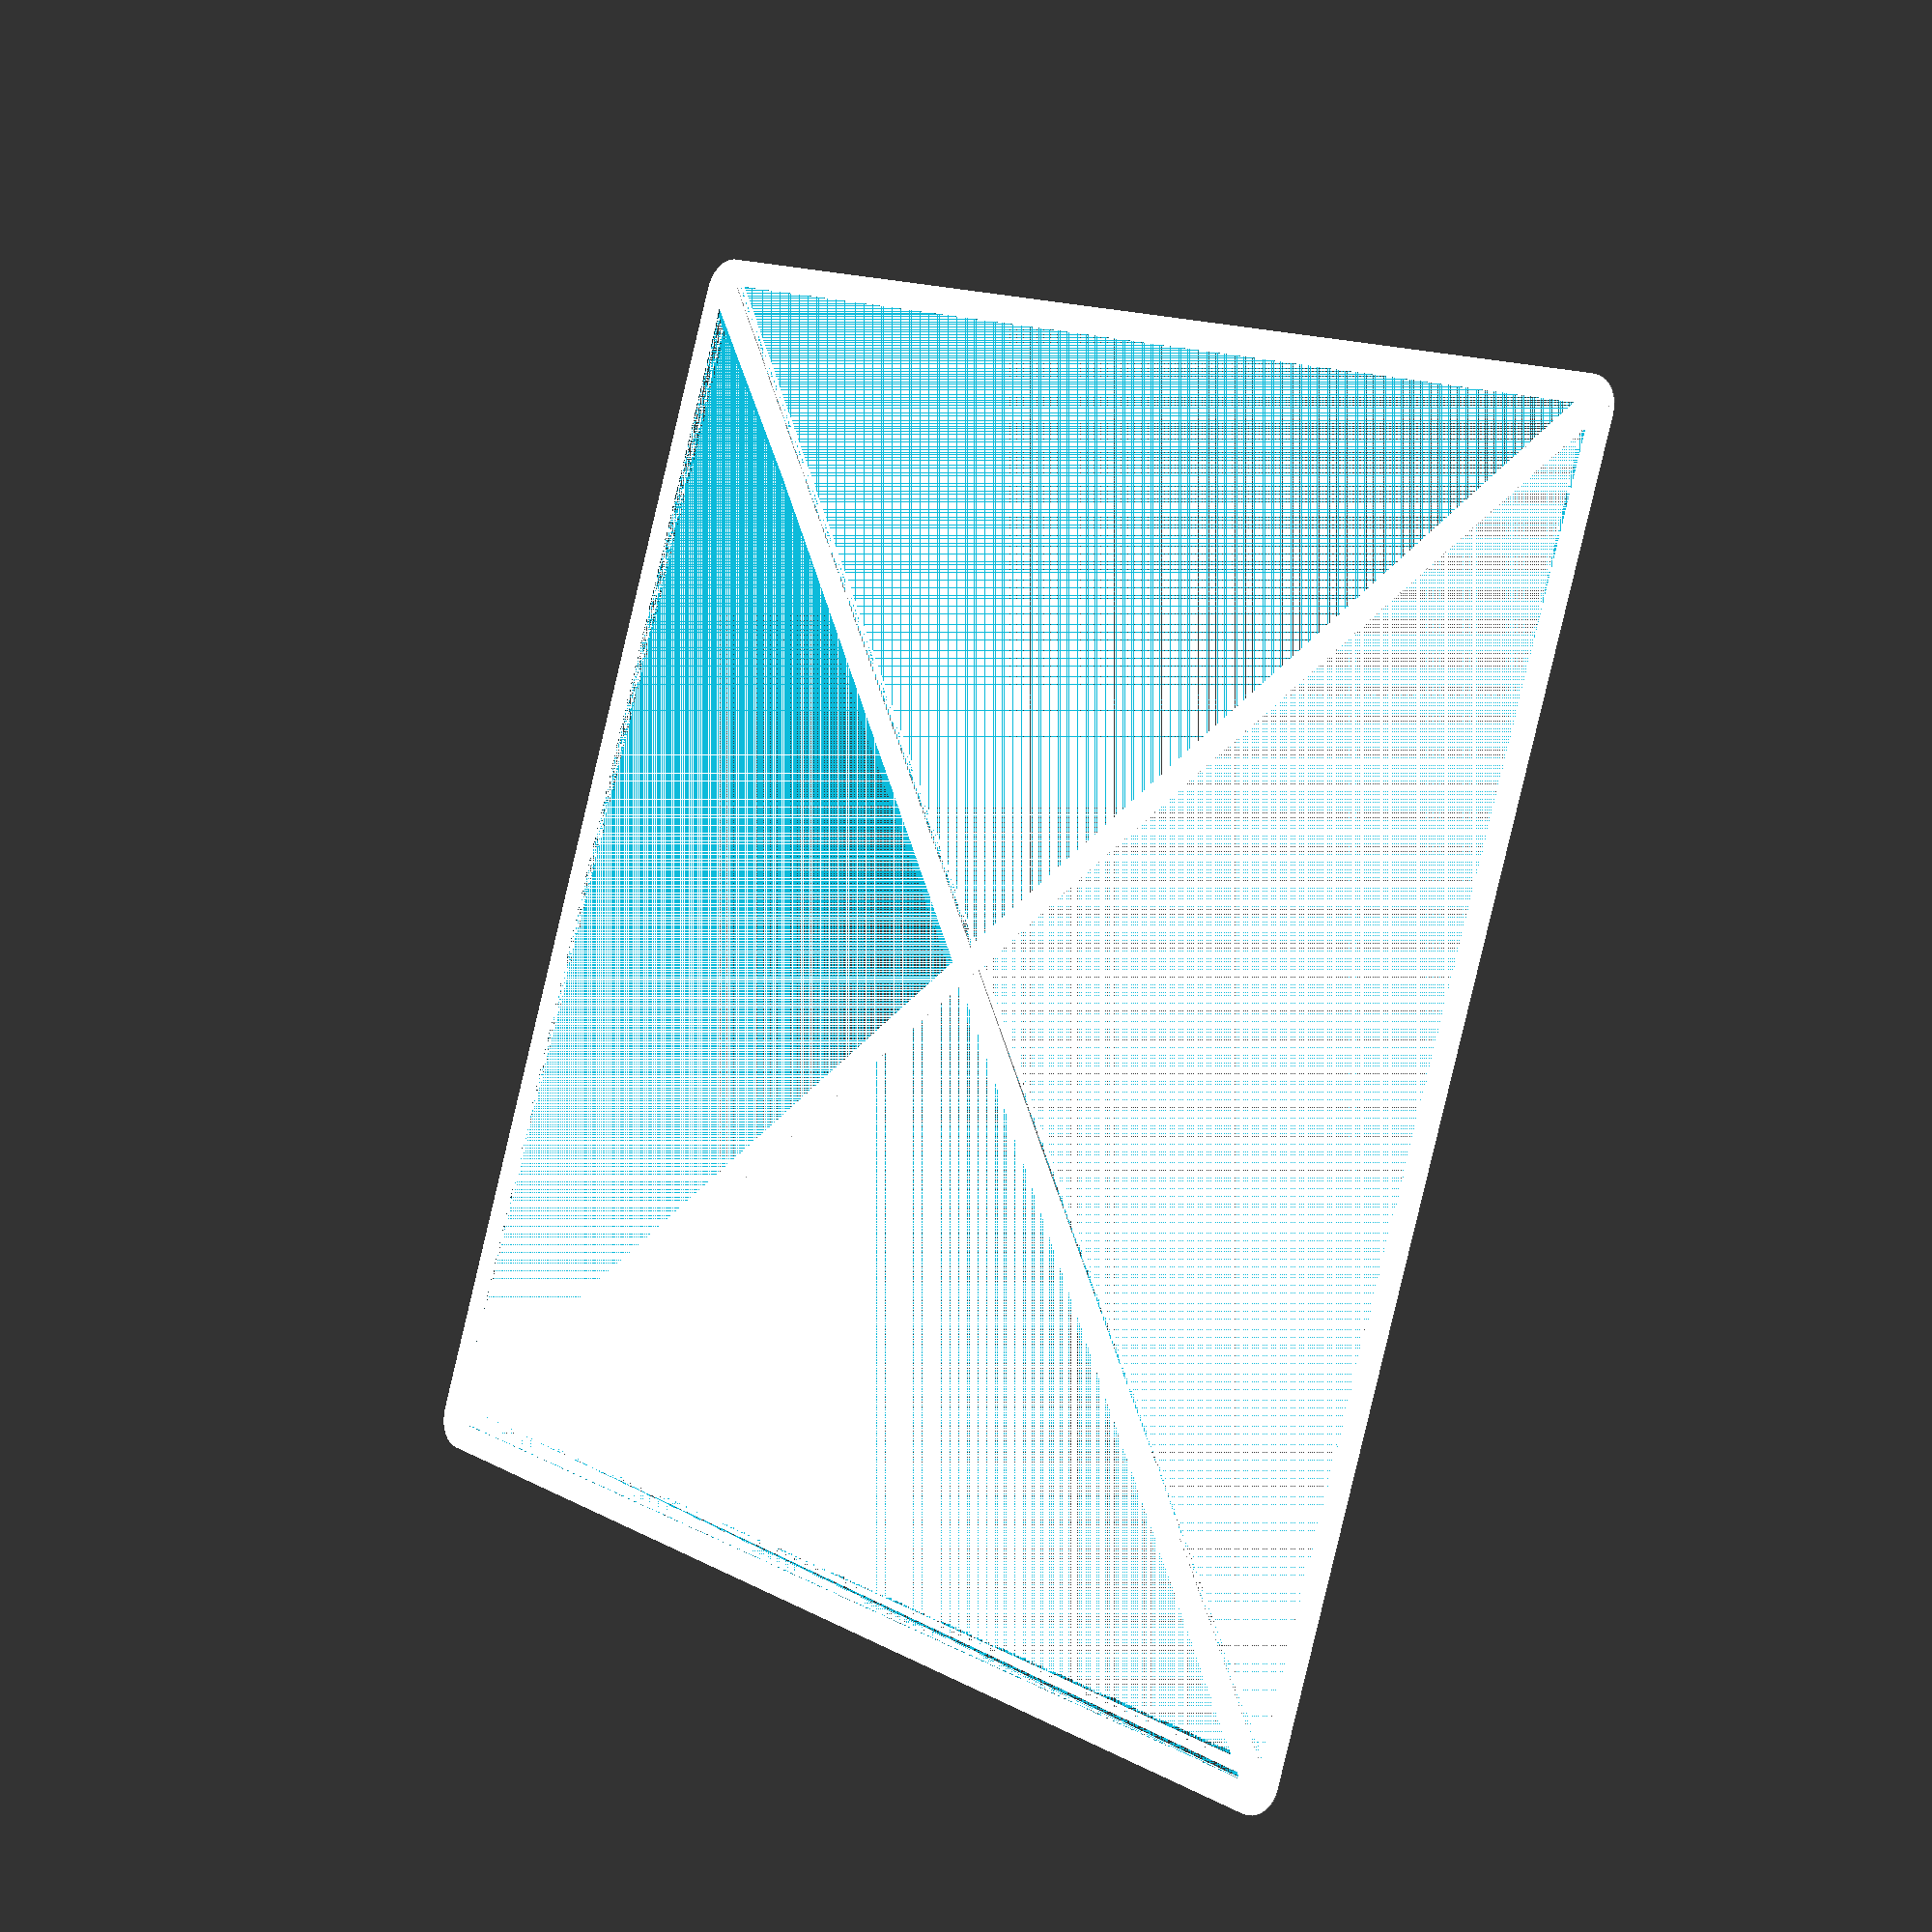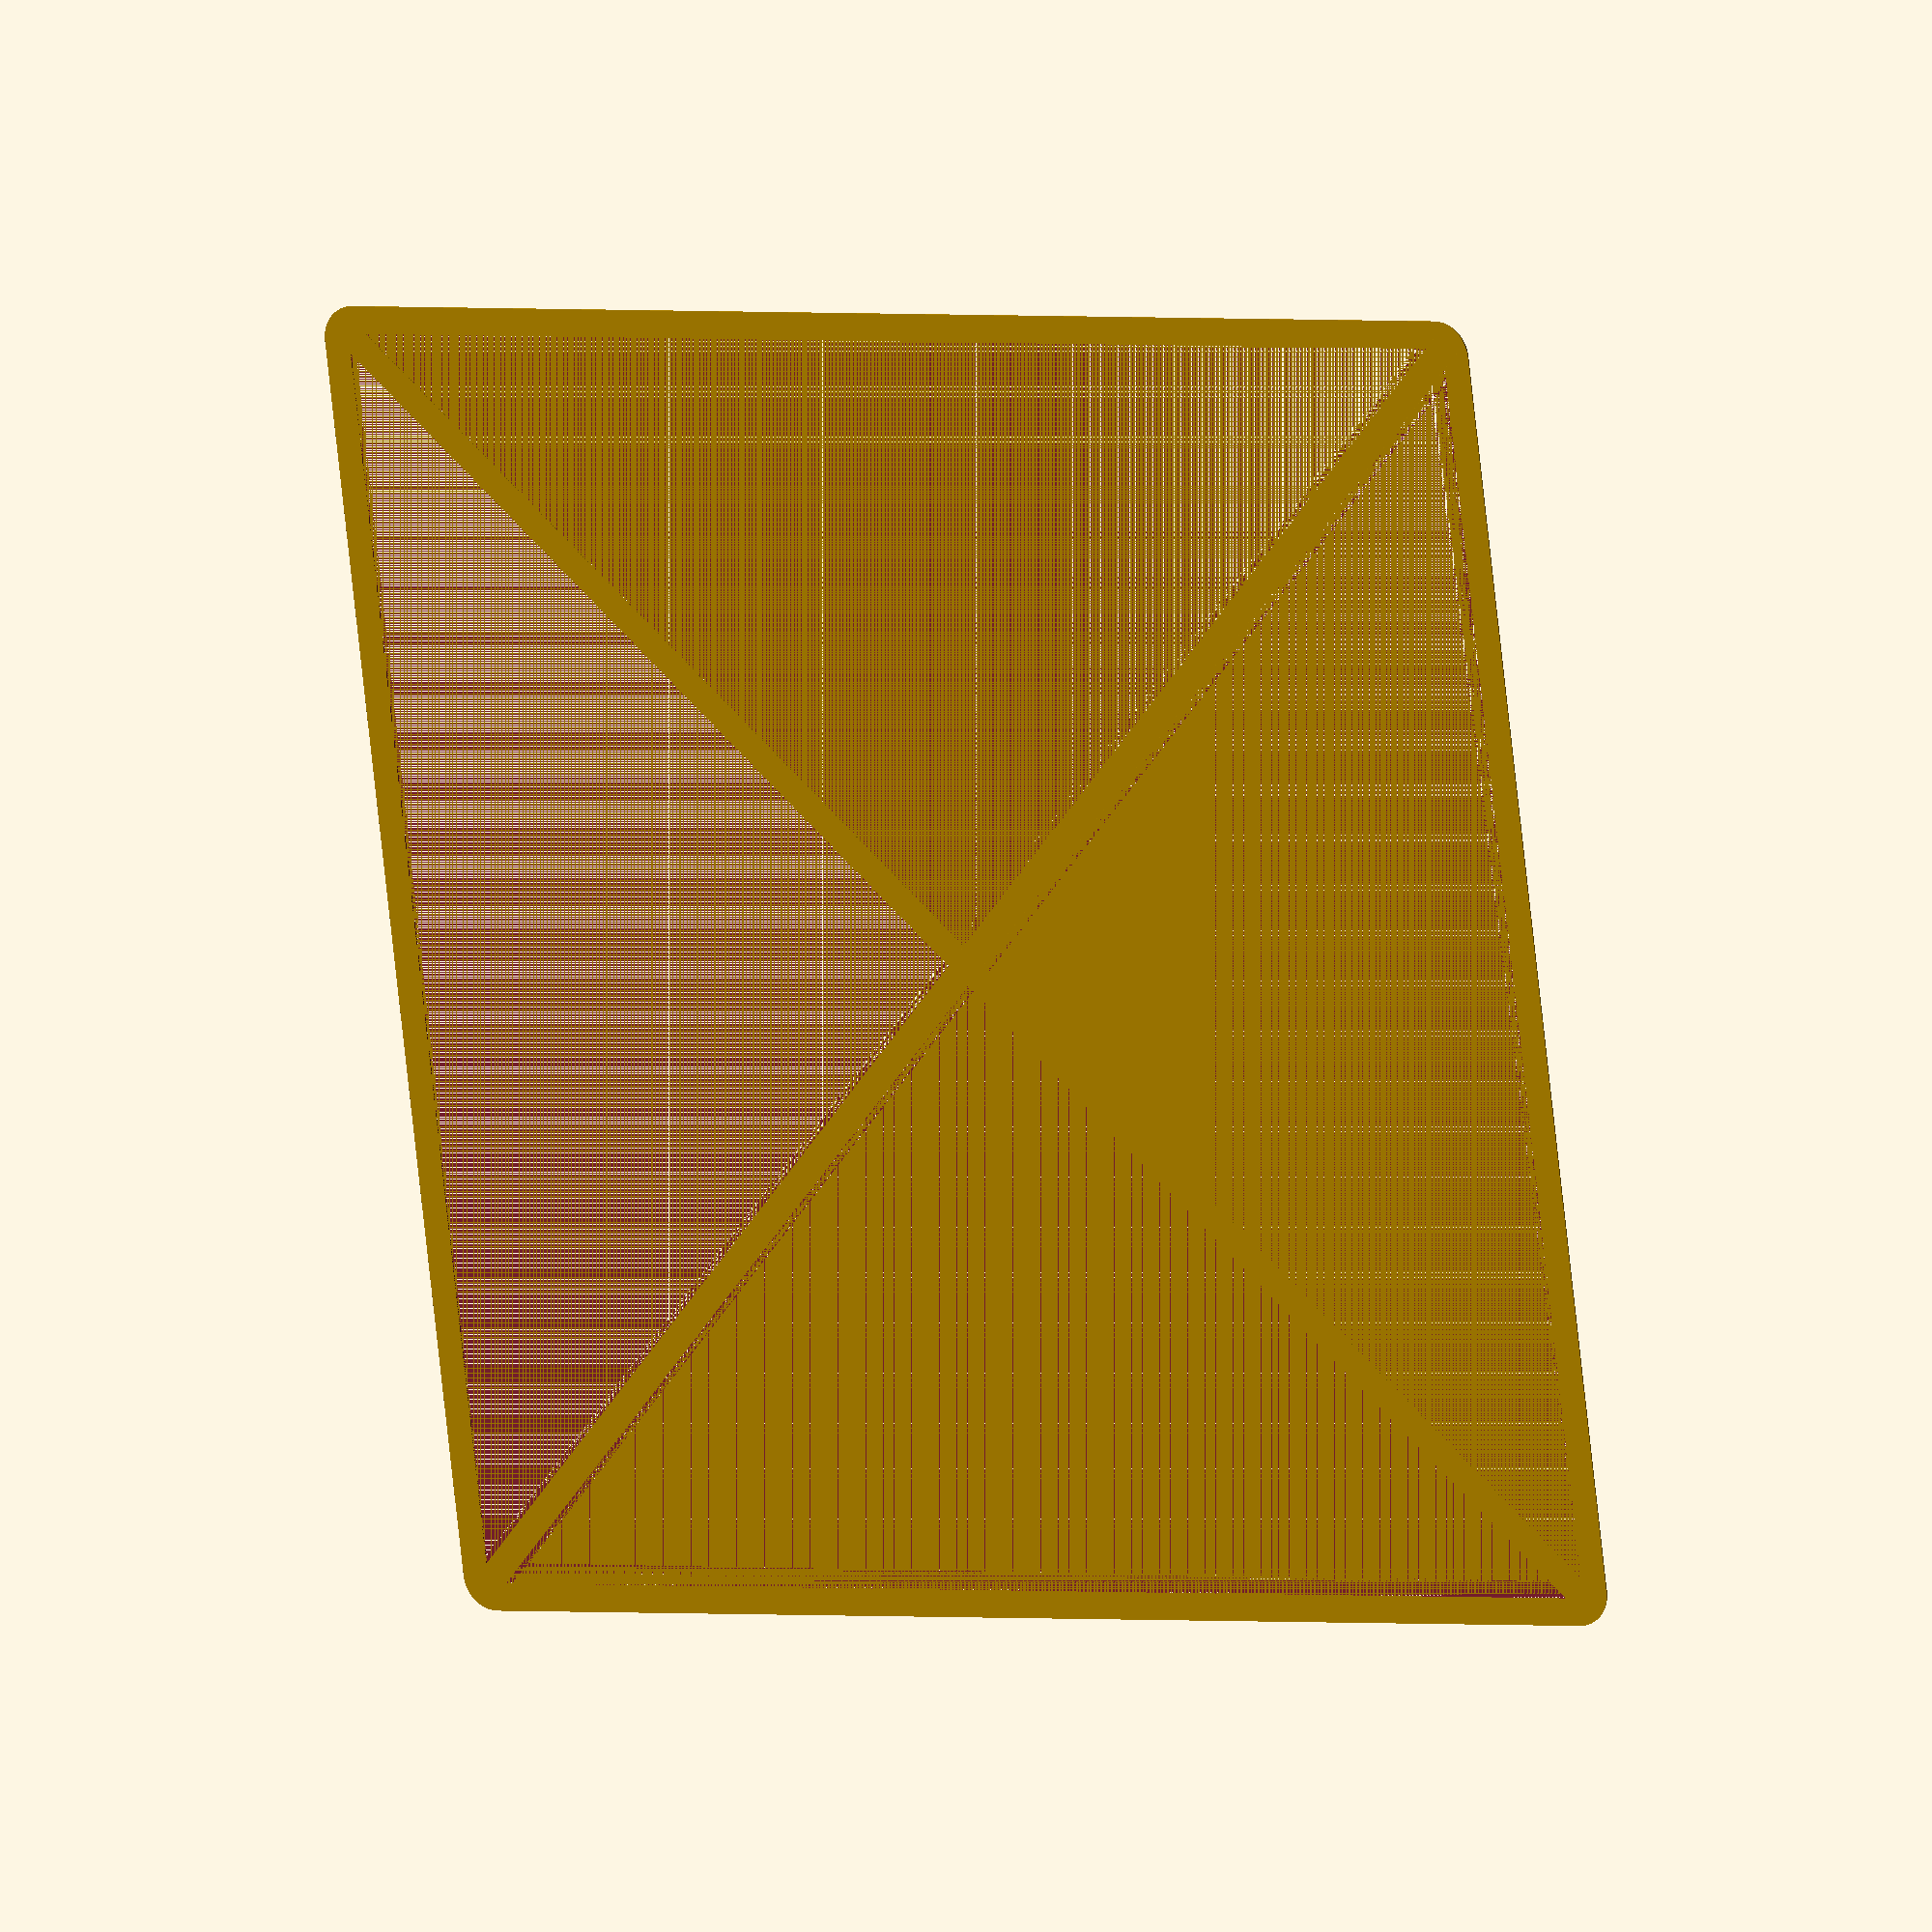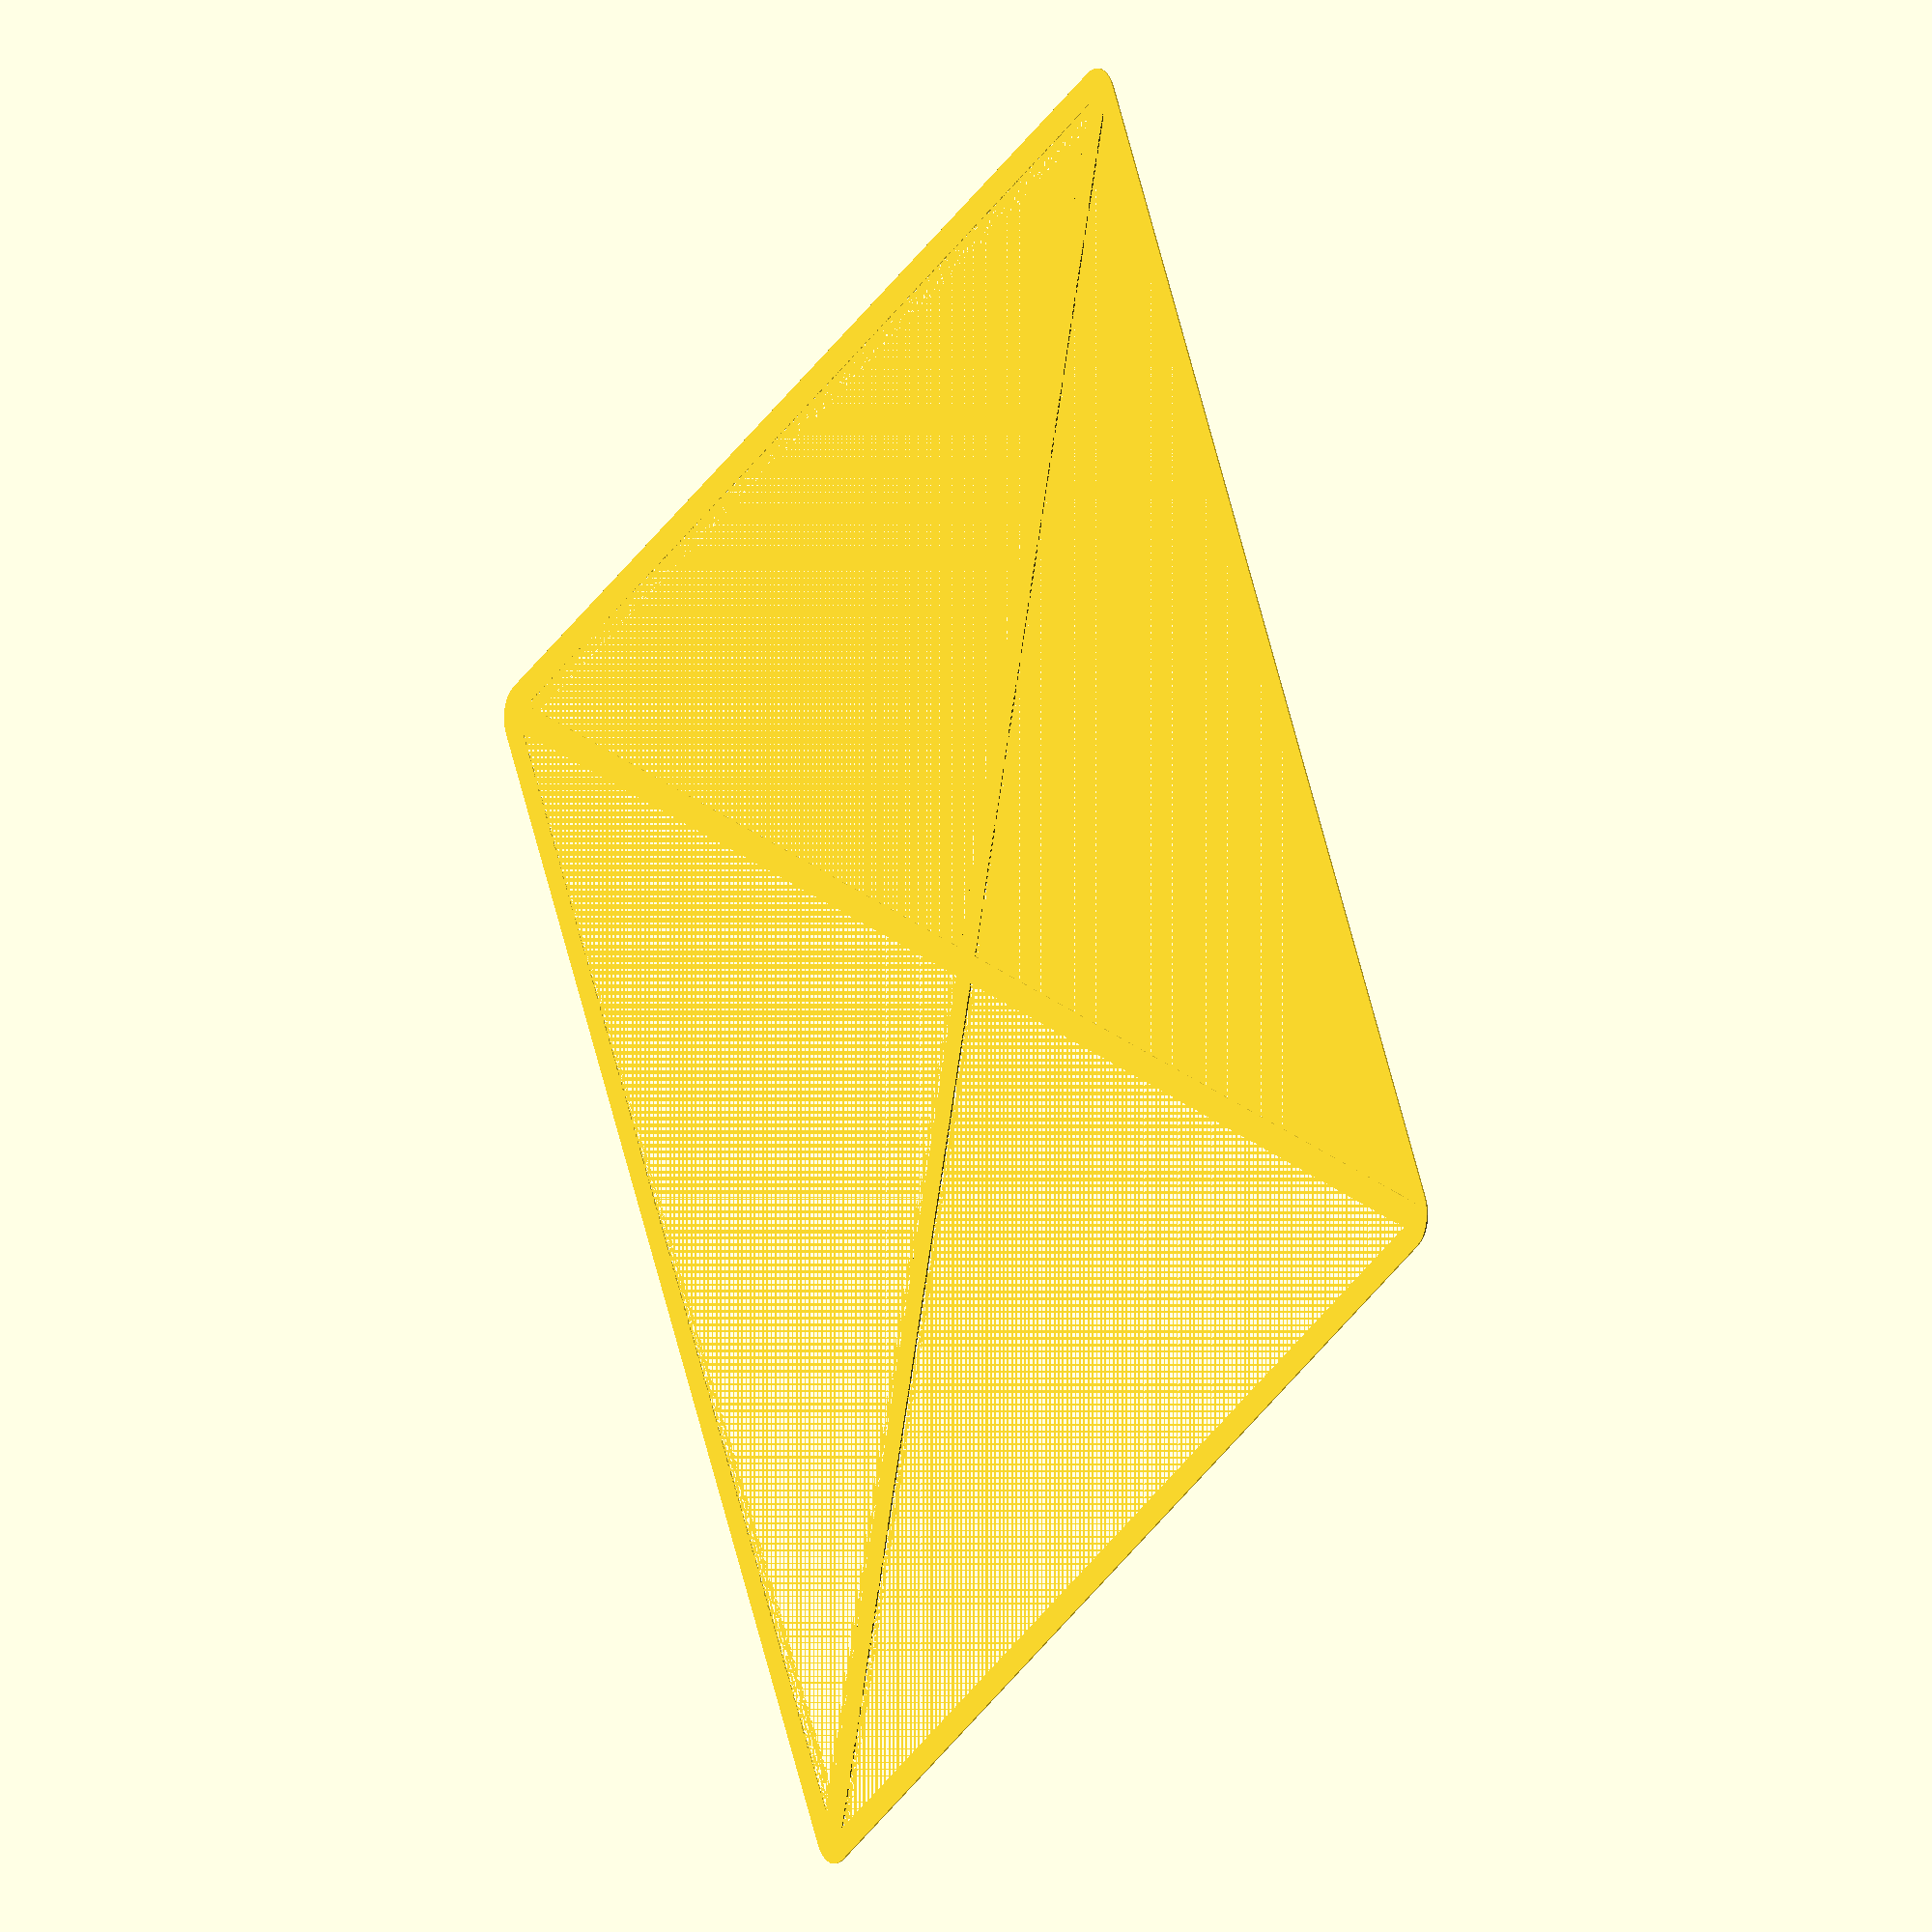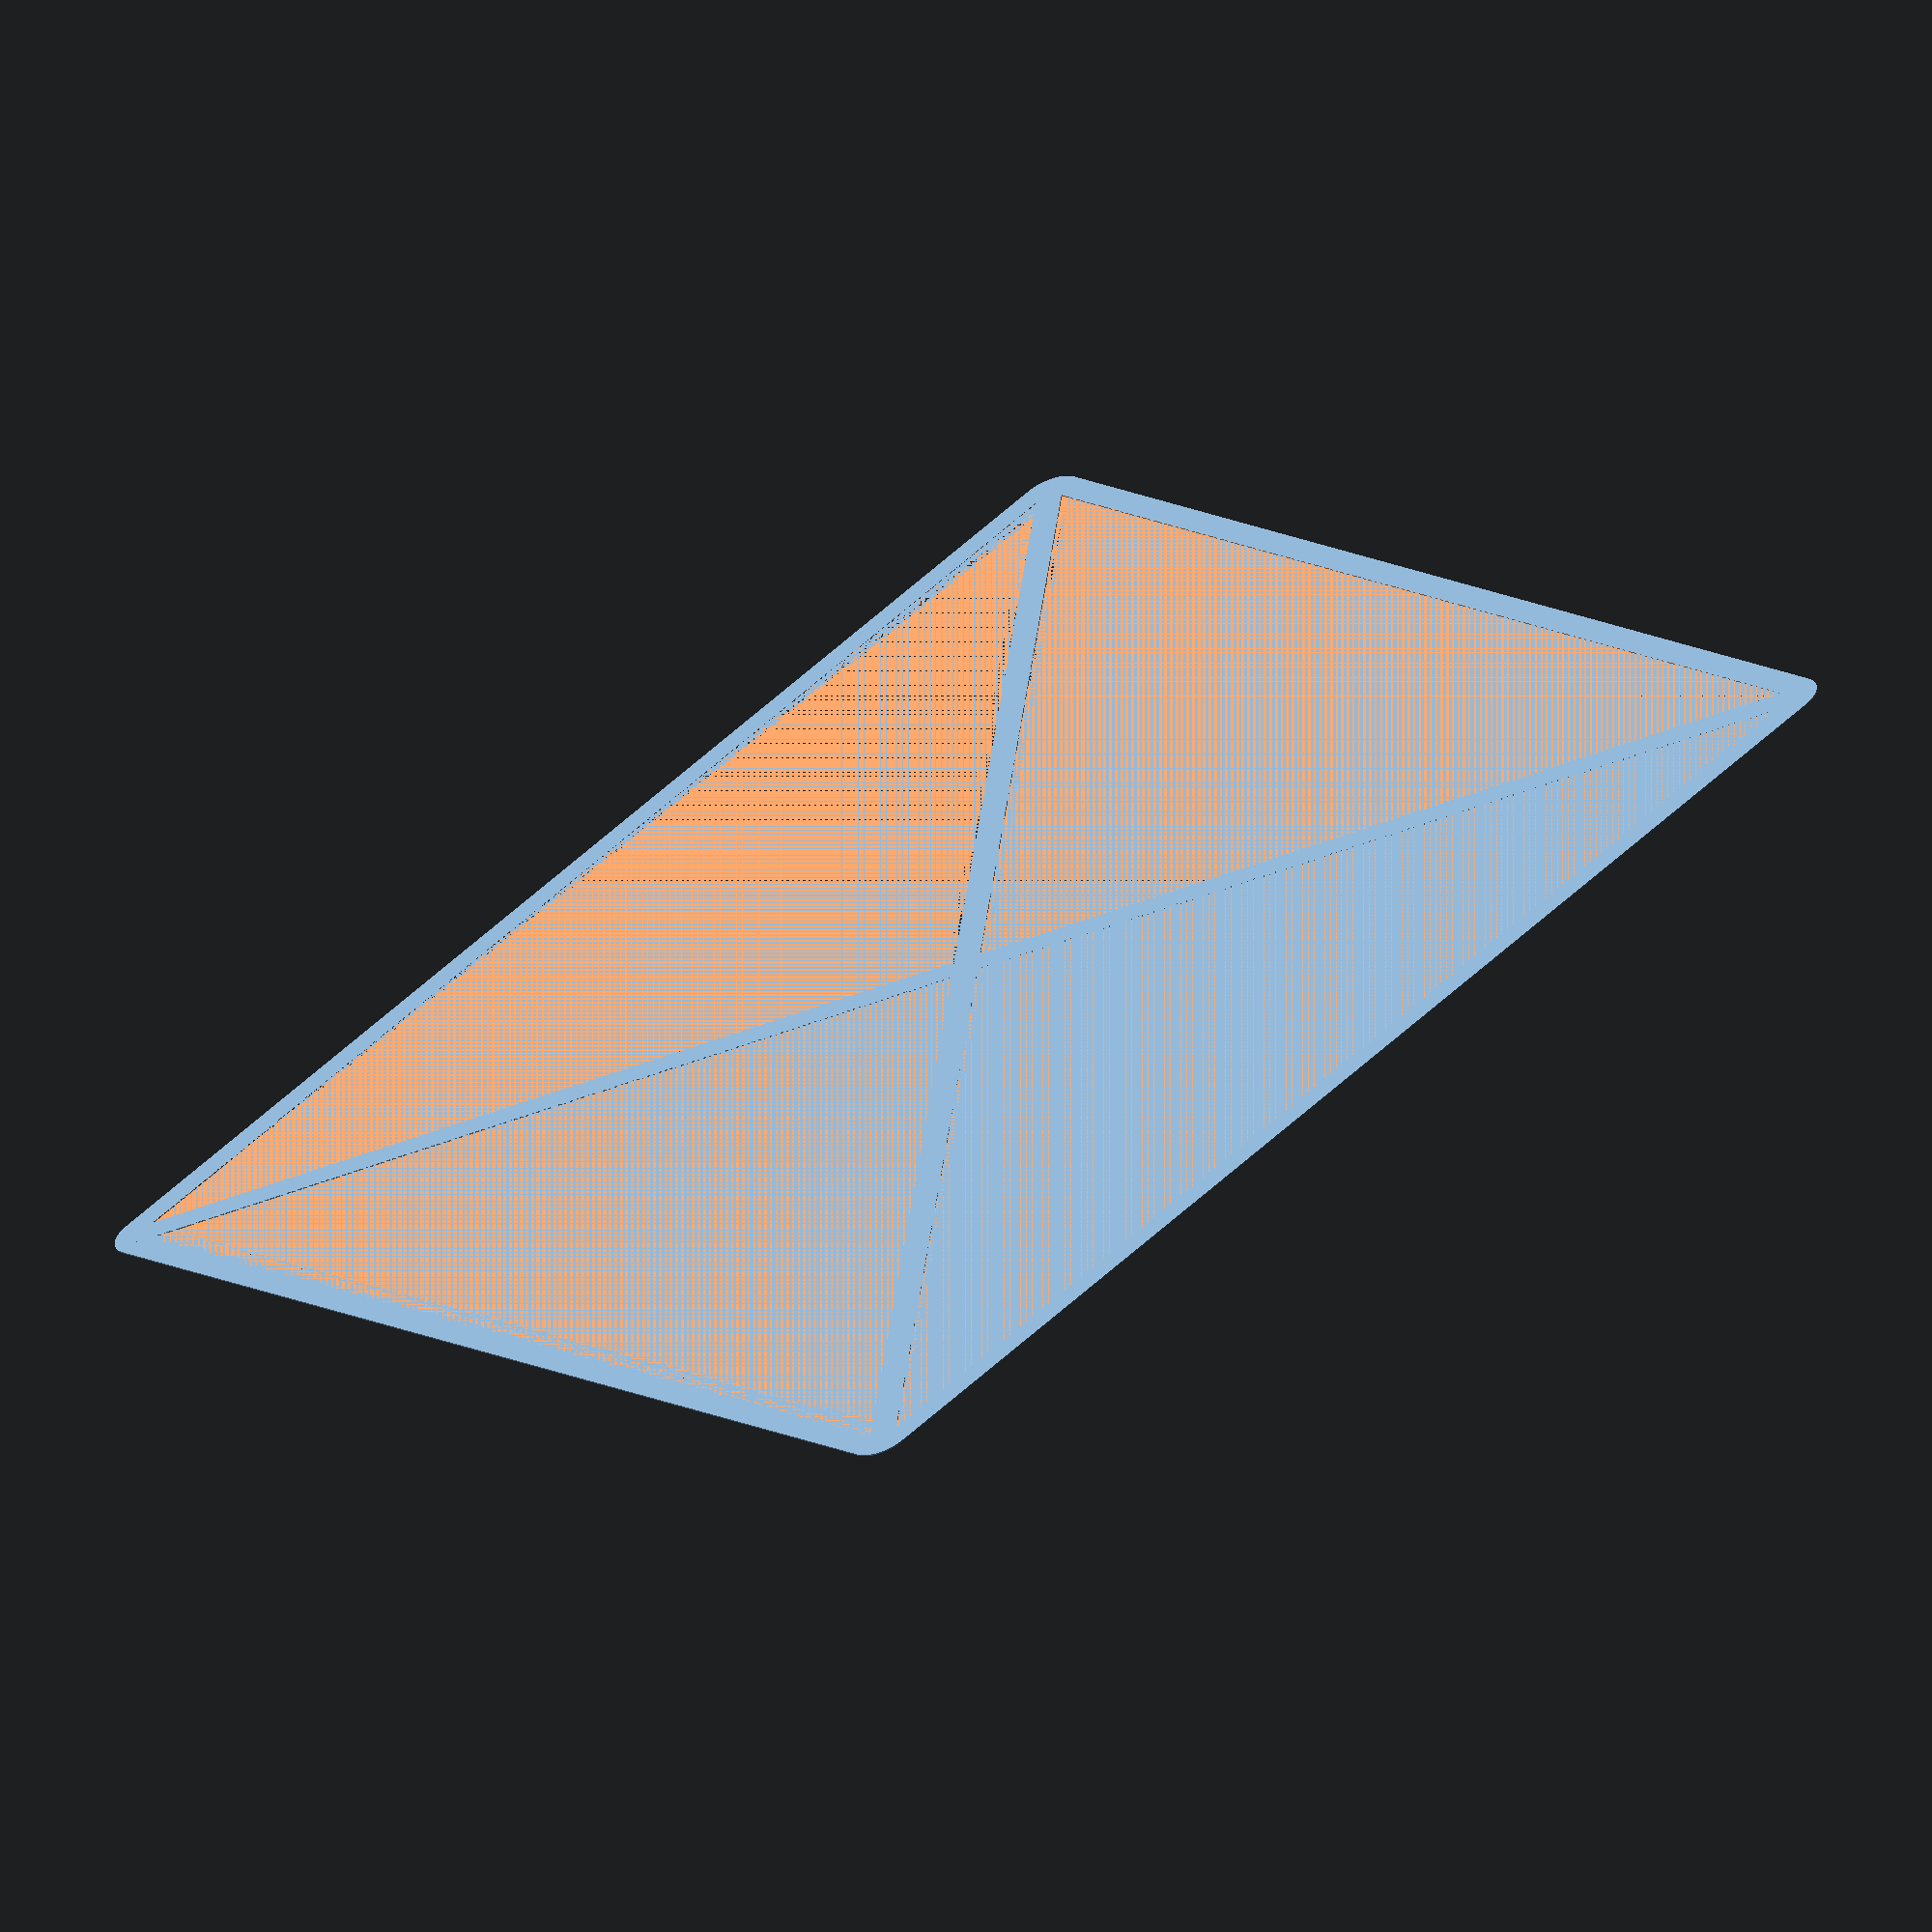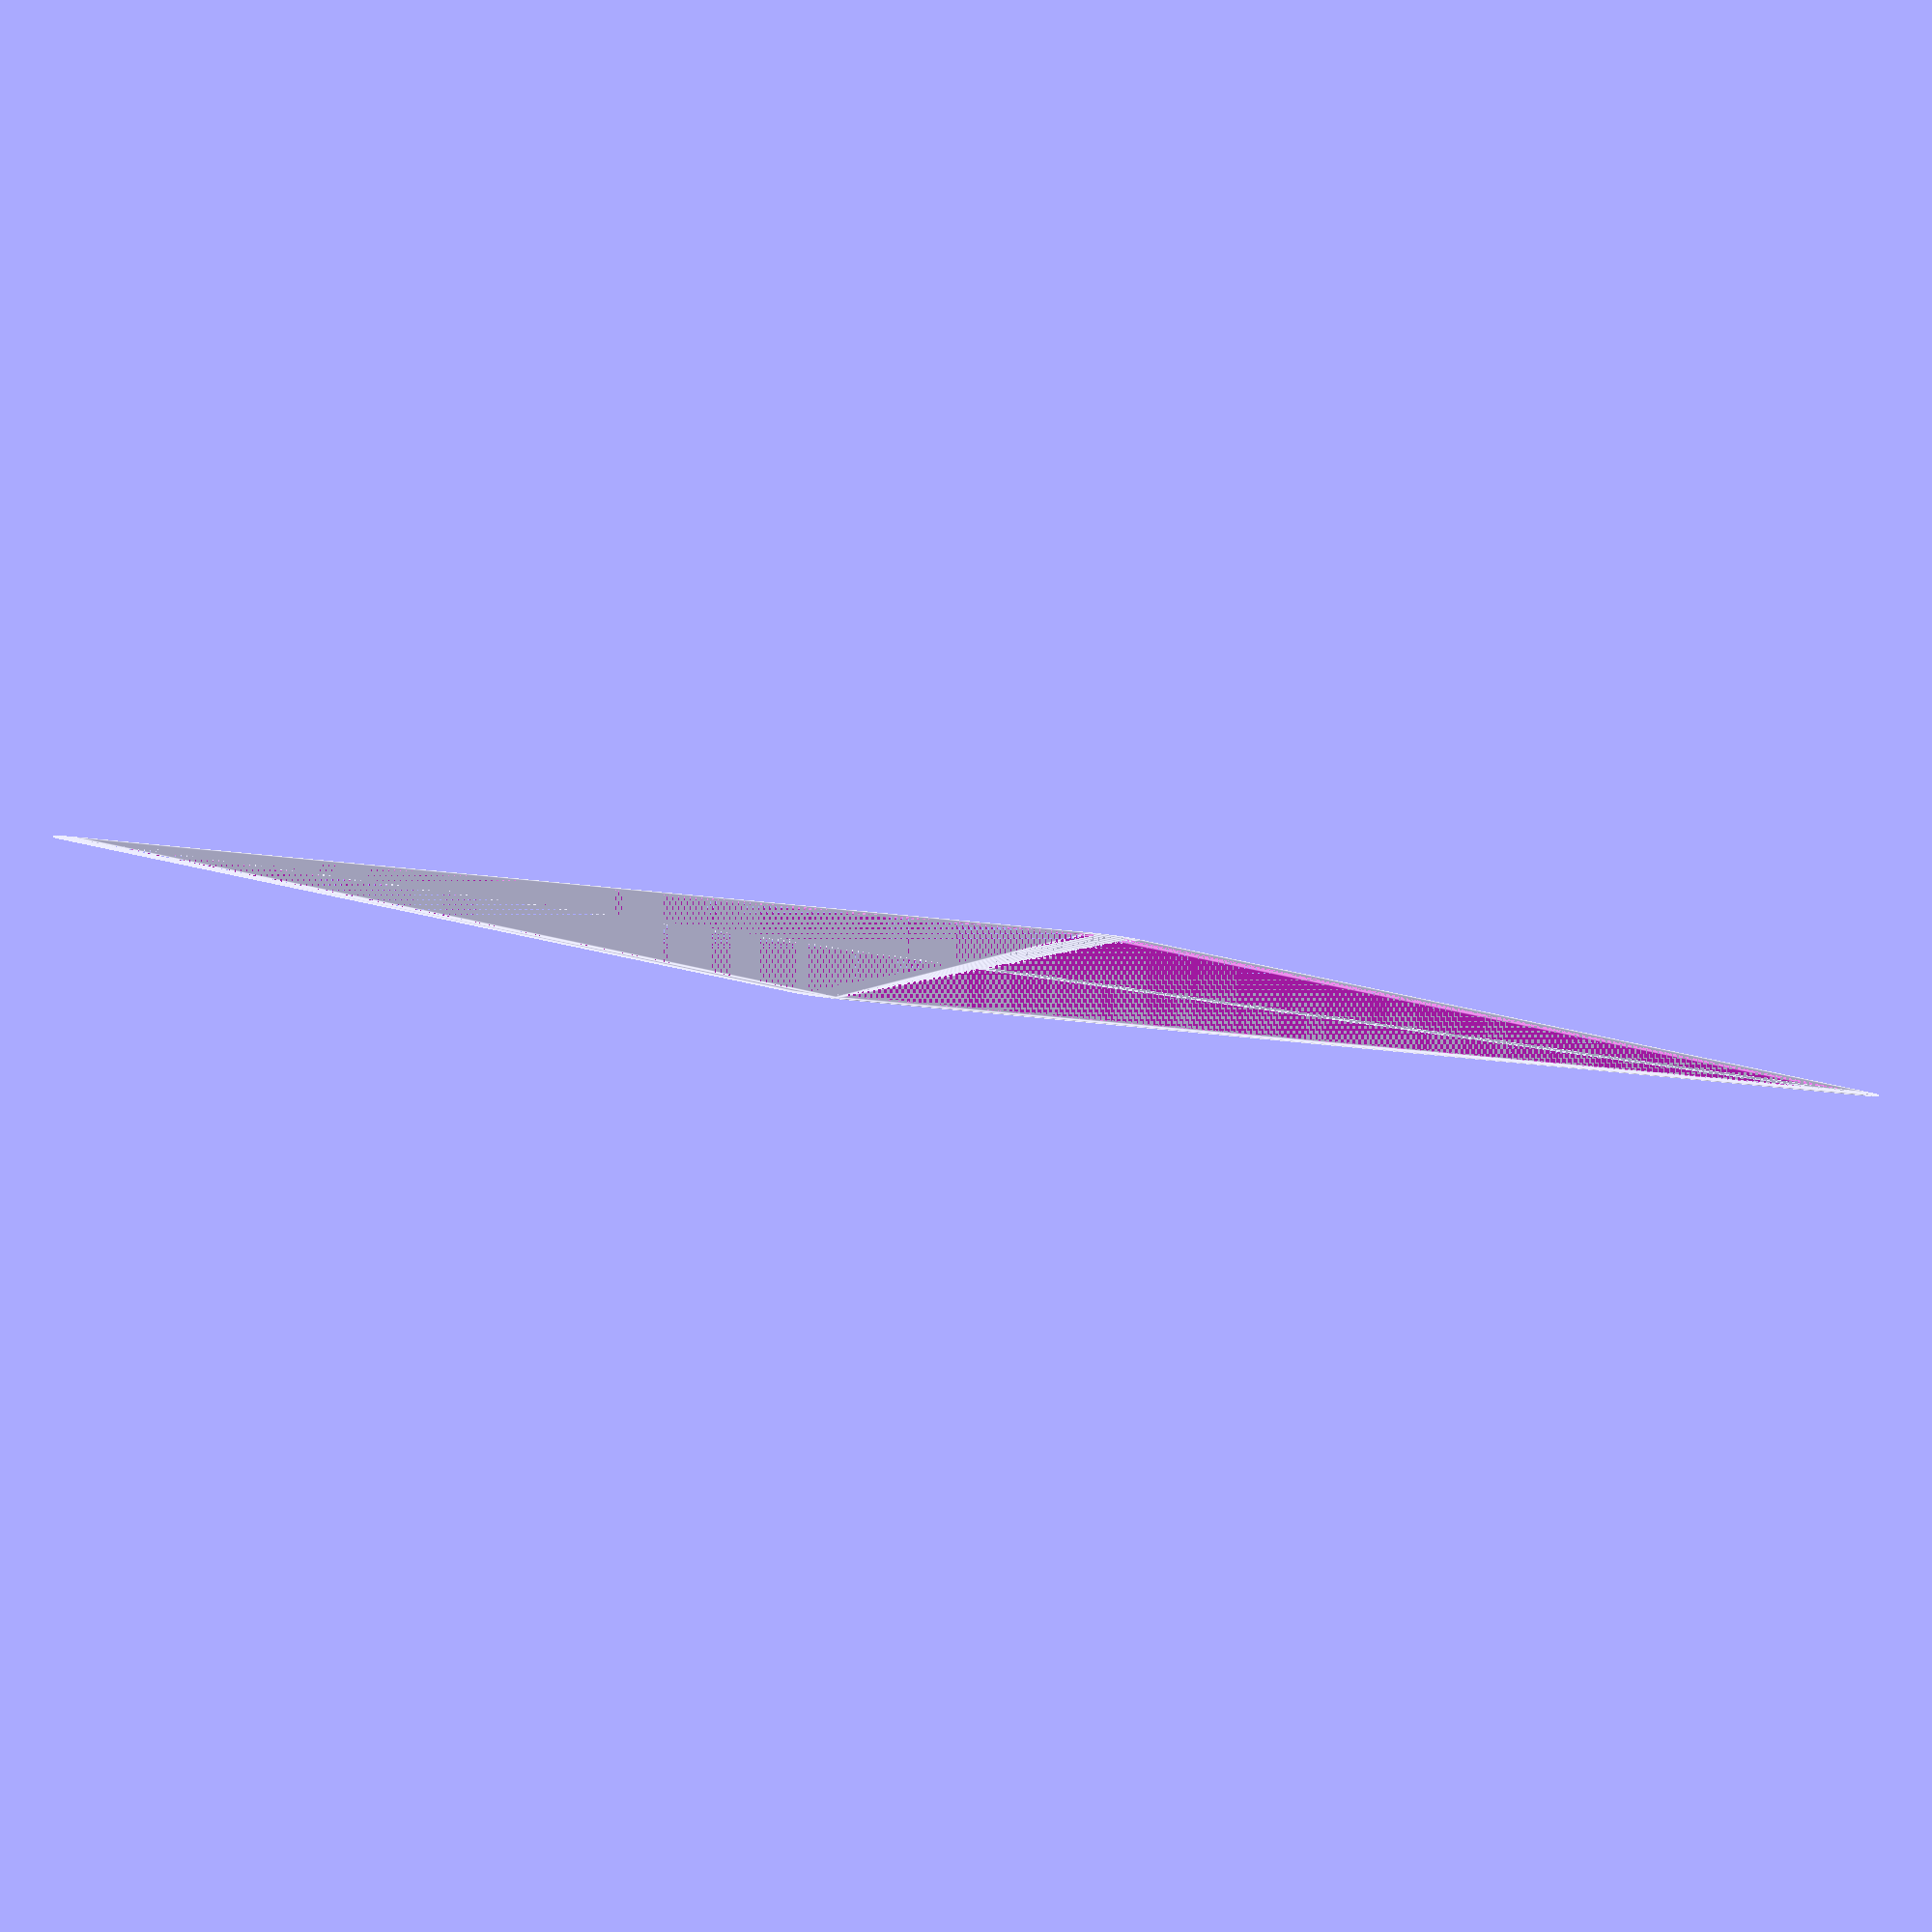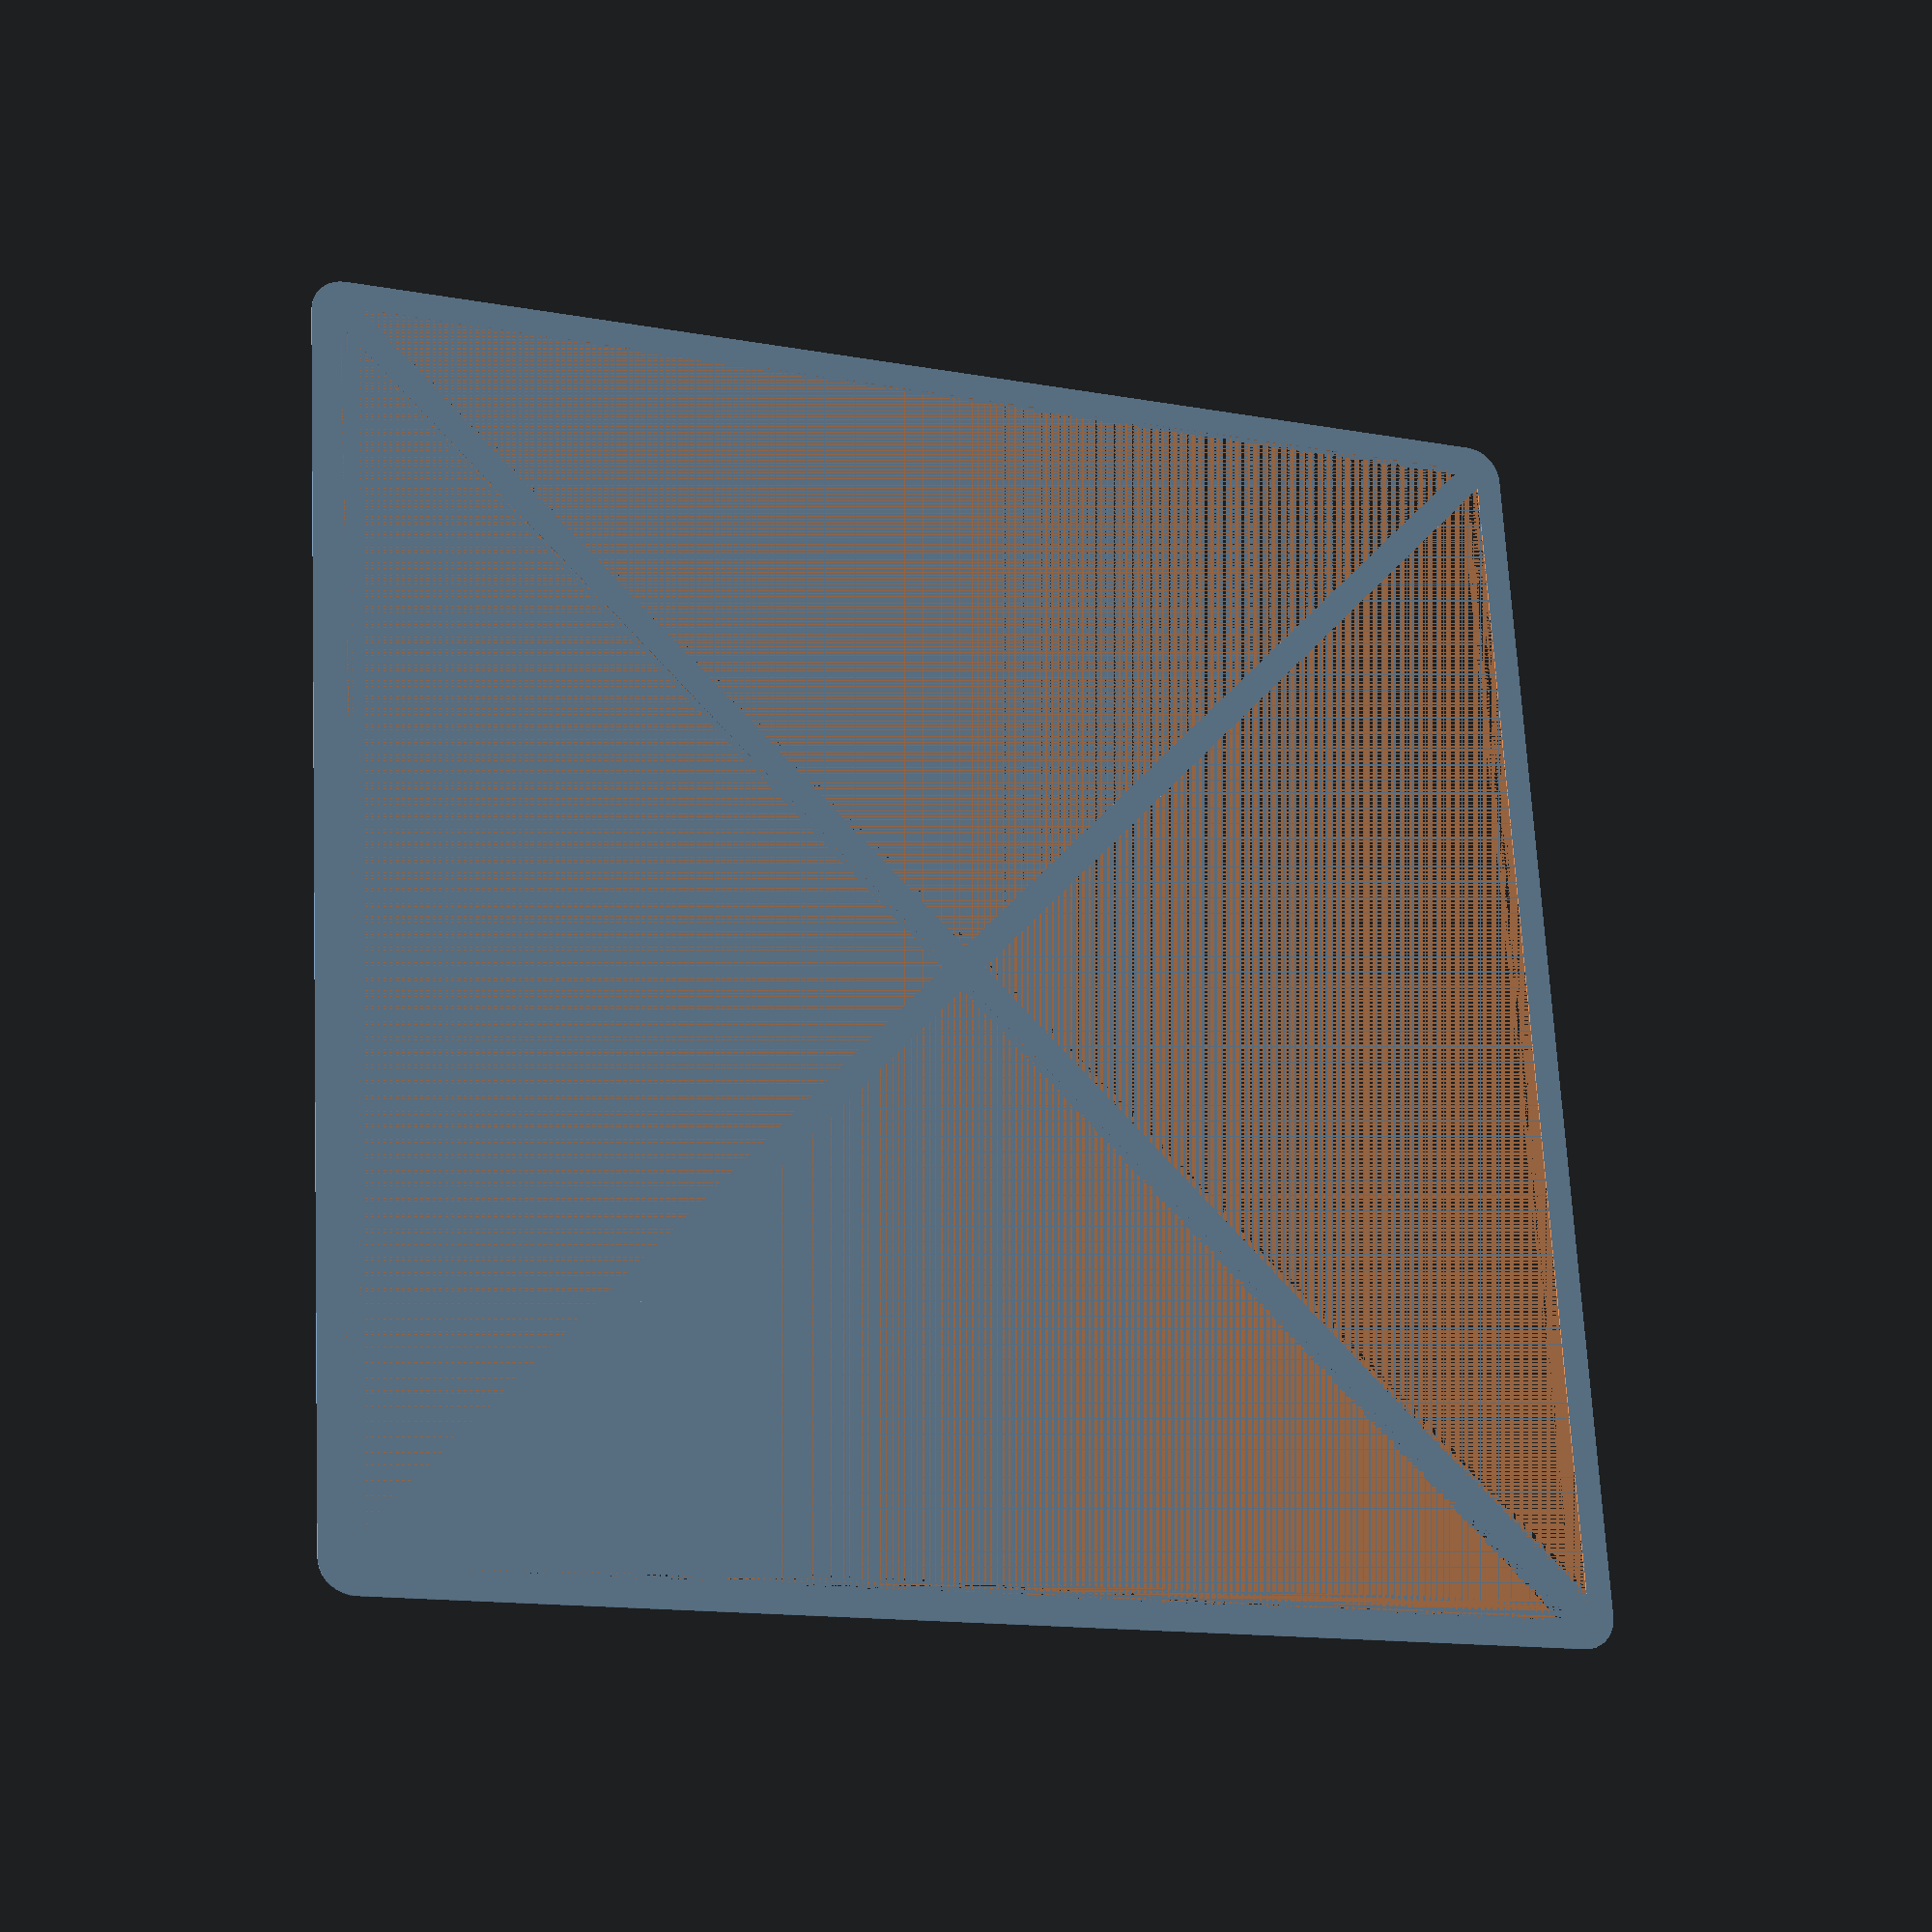
<openscad>
$fn = 36;
SIZE_X = 190;
SIZE_Y = 190;
SIZE_Z = 0.2;

ROUNDING = 10;

OUTER_WALL_THICKNESS = 4;
INNER_WALL_THICKNESS = 4;


module roundedBase(OFFSET, X, Y, Z) {
    RADIUS = OFFSET / 2;
    X1 = RADIUS;
    X2 = X - OFFSET;
    Y1 = RADIUS;
    Y2 = Y - OFFSET;

    resize([X, Y, Z]) {
        translate([X1, Y1, 0]) {
            minkowski() {
                cube([X2, Y2, Z]);
                cylinder(r = RADIUS, h = Z);
            }
        }
    }
}

module cross(KOEF = 1) {
    CROSS_SIZE_X = sqrt( pow(SIZE_X, 2) + pow(SIZE_Y, 2) );
    CROSS_SIZE_Y = INNER_WALL_THICKNESS;
    CROSS_SIZE_Z = SIZE_Z;

    ANGLE = asin( SIZE_Y / CROSS_SIZE_X );

    translate([SIZE_X / 2, SIZE_Y / 2, 0])
        rotate([0, 0, ANGLE * KOEF])
            translate([0, 0, CROSS_SIZE_Z/2])
                resize([CROSS_SIZE_X - OUTER_WALL_THICKNESS * 1.5, CROSS_SIZE_Y, CROSS_SIZE_Z])
                    cube([CROSS_SIZE_X, CROSS_SIZE_Y, CROSS_SIZE_Z], center = true);
}

union() {
    cross(-1);
    cross();
    difference() {
        roundedBase(ROUNDING, SIZE_X, SIZE_Y, SIZE_Z);
        translate([OUTER_WALL_THICKNESS, OUTER_WALL_THICKNESS, 0])
            roundedBase(ROUNDING - OUTER_WALL_THICKNESS, SIZE_X - OUTER_WALL_THICKNESS * 2, SIZE_Y - OUTER_WALL_THICKNESS * 2, SIZE_Z);
    }
}
/* difference() {
linear_extrude(SIZE_Z)
    offsetSquare(ROUNDING, SIZE_X, SIZE_Y);

linear_extrude(SIZE_Z)
    translate([OUTER_WALL_THICKNESS, OUTER_WALL_THICKNESS, 0])
        offsetSquare(ROUNDING - 1, SIZE_X - OUTER_WALL_THICKNESS * 2, SIZE_Y - OUTER_WALL_THICKNESS * 2);
} */

</openscad>
<views>
elev=192.1 azim=340.1 roll=313.0 proj=p view=wireframe
elev=344.6 azim=172.7 roll=30.7 proj=o view=wireframe
elev=180.5 azim=151.5 roll=121.0 proj=o view=wireframe
elev=60.7 azim=129.2 roll=203.5 proj=o view=wireframe
elev=86.9 azim=144.4 roll=352.4 proj=o view=edges
elev=21.9 azim=266.8 roll=337.5 proj=p view=solid
</views>
